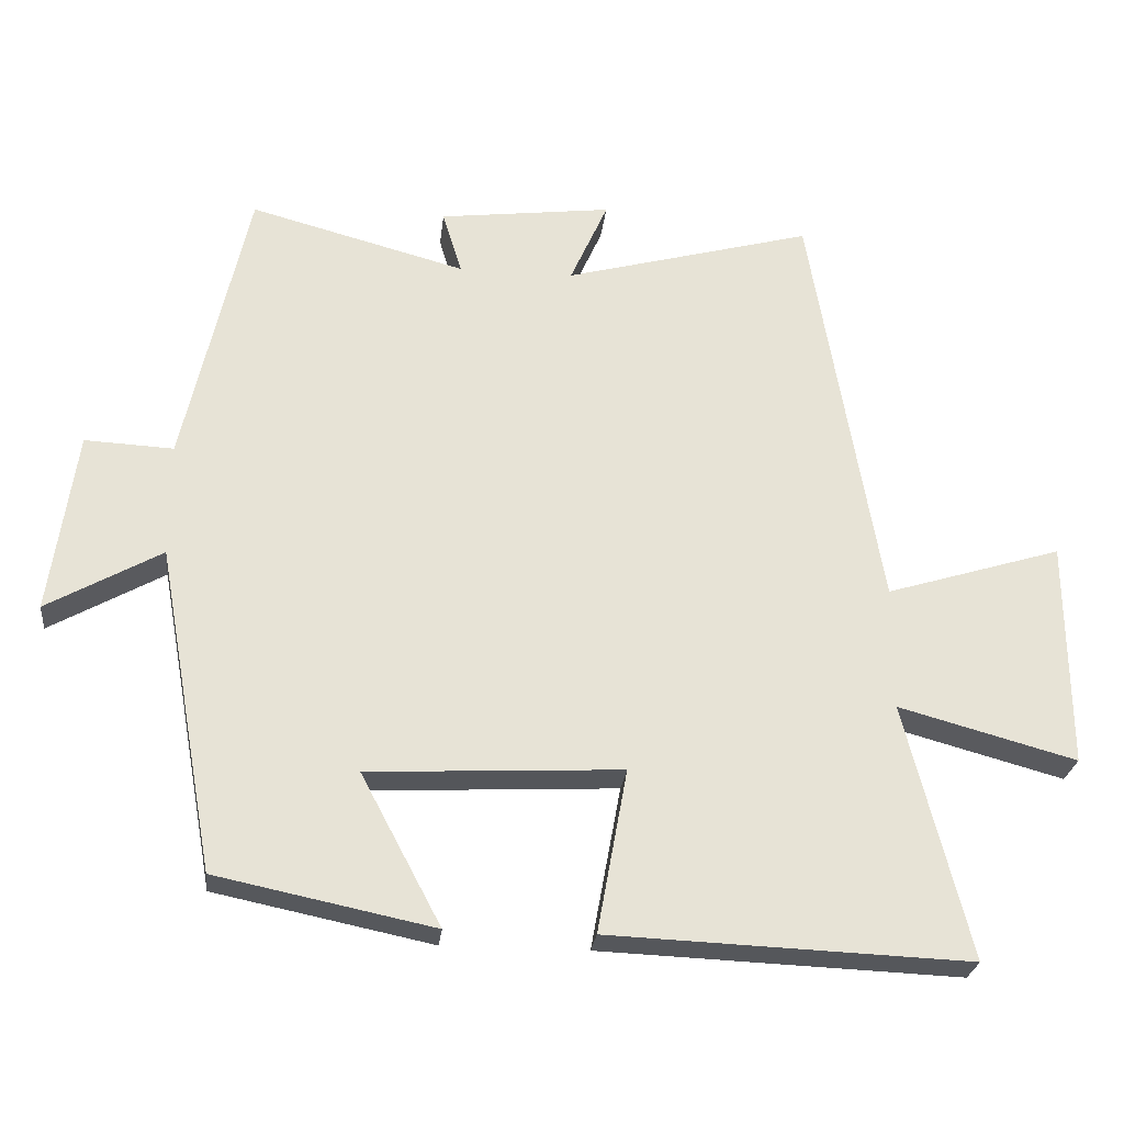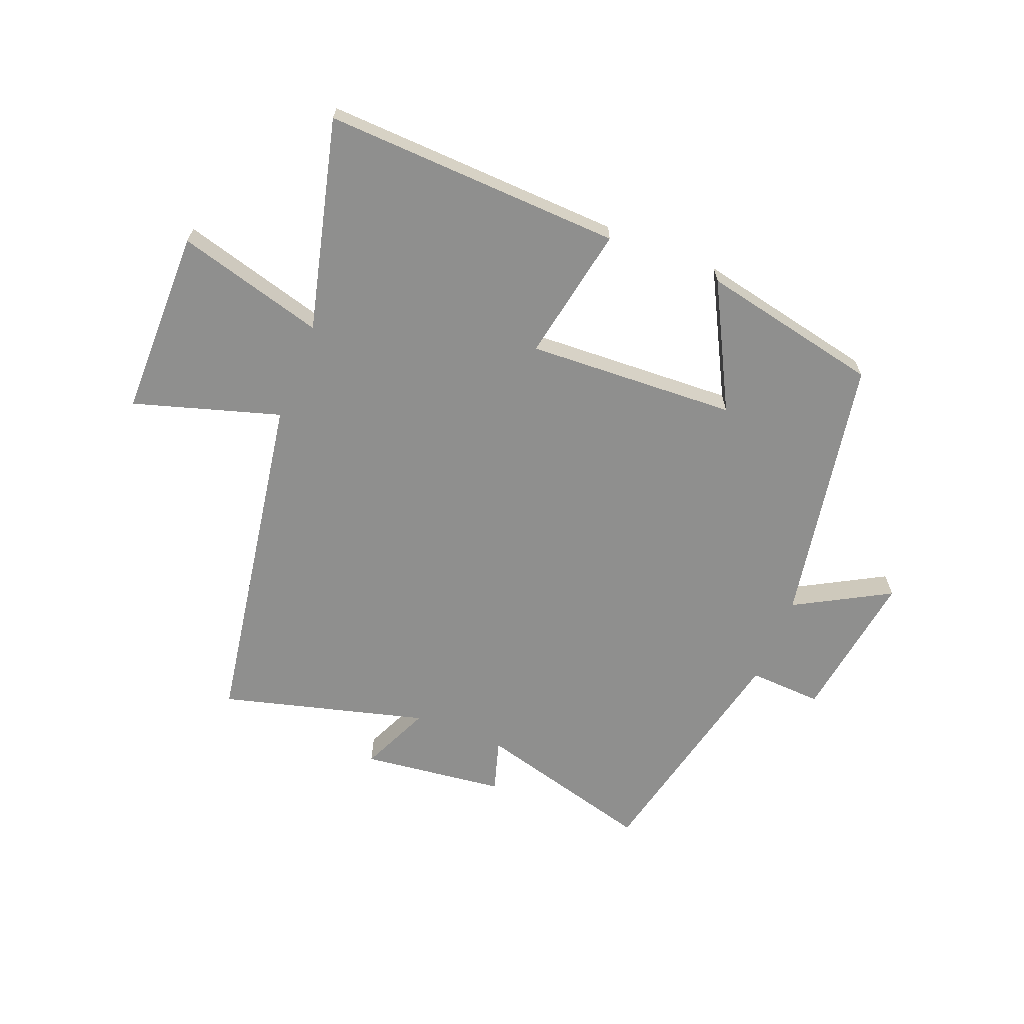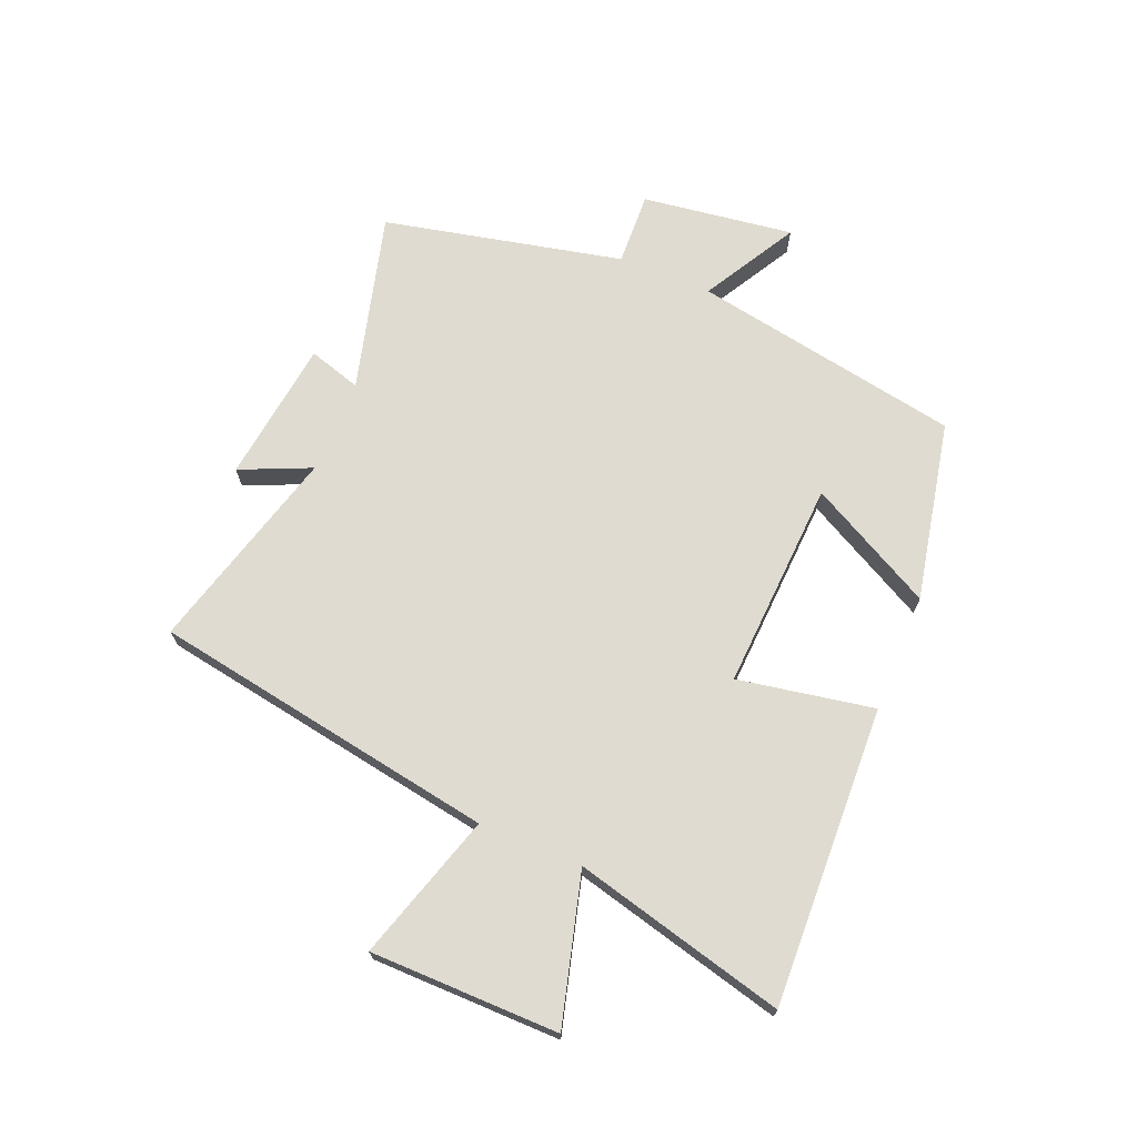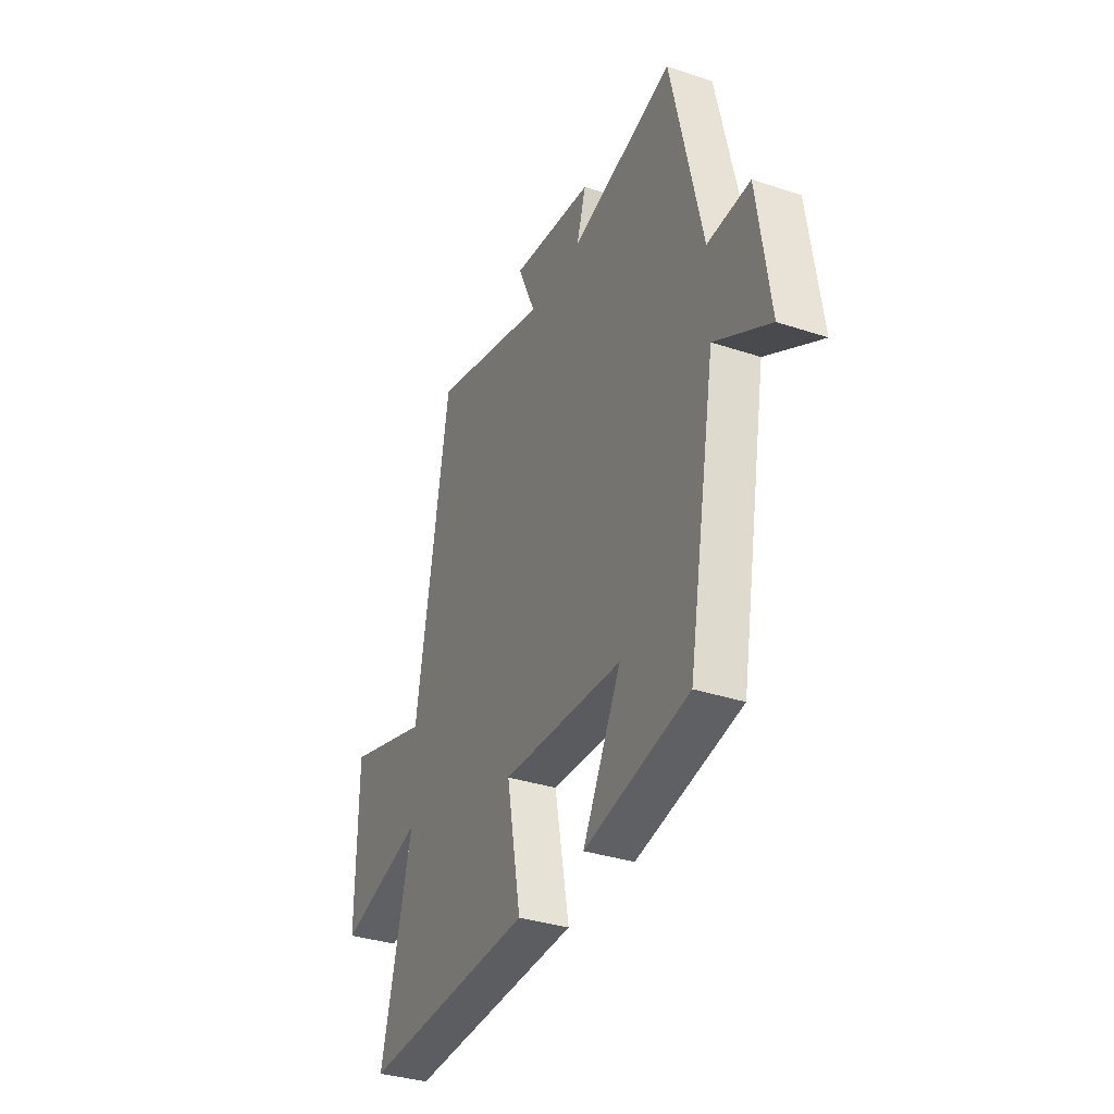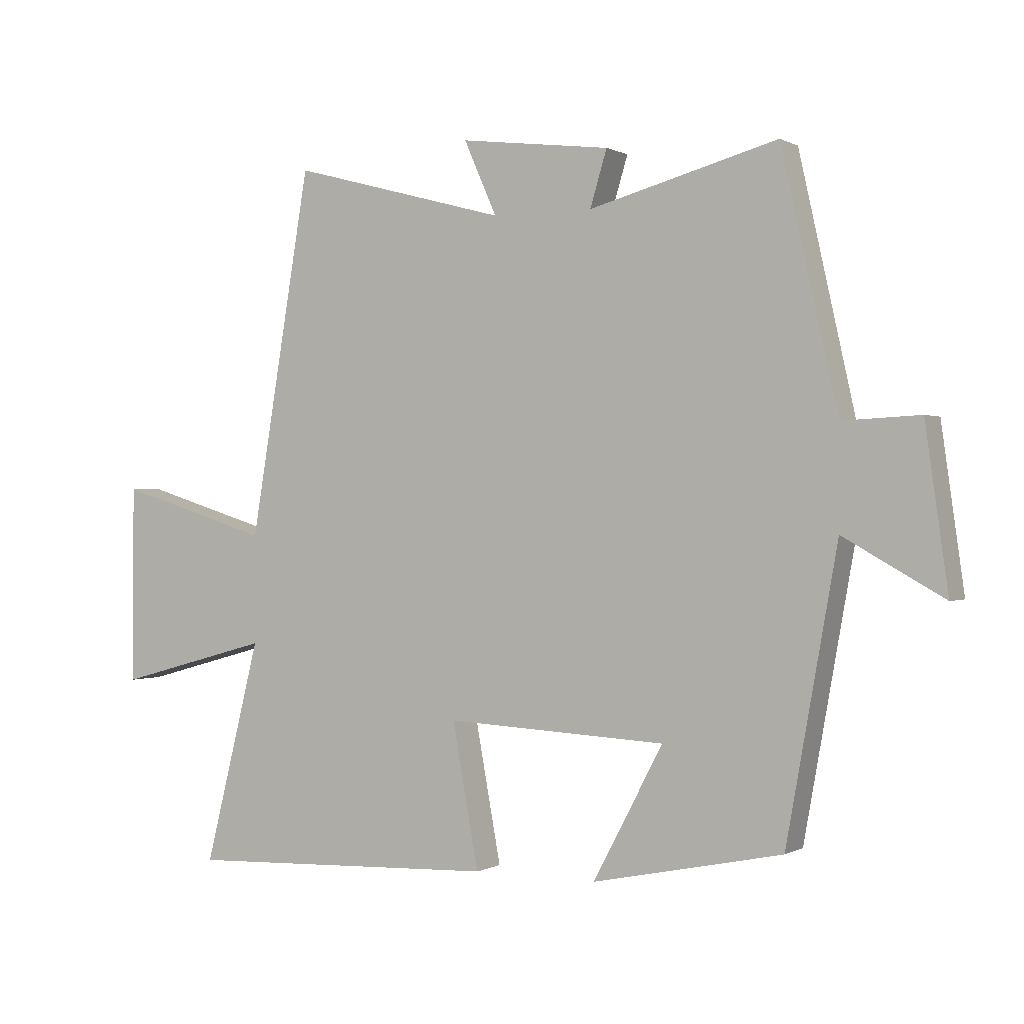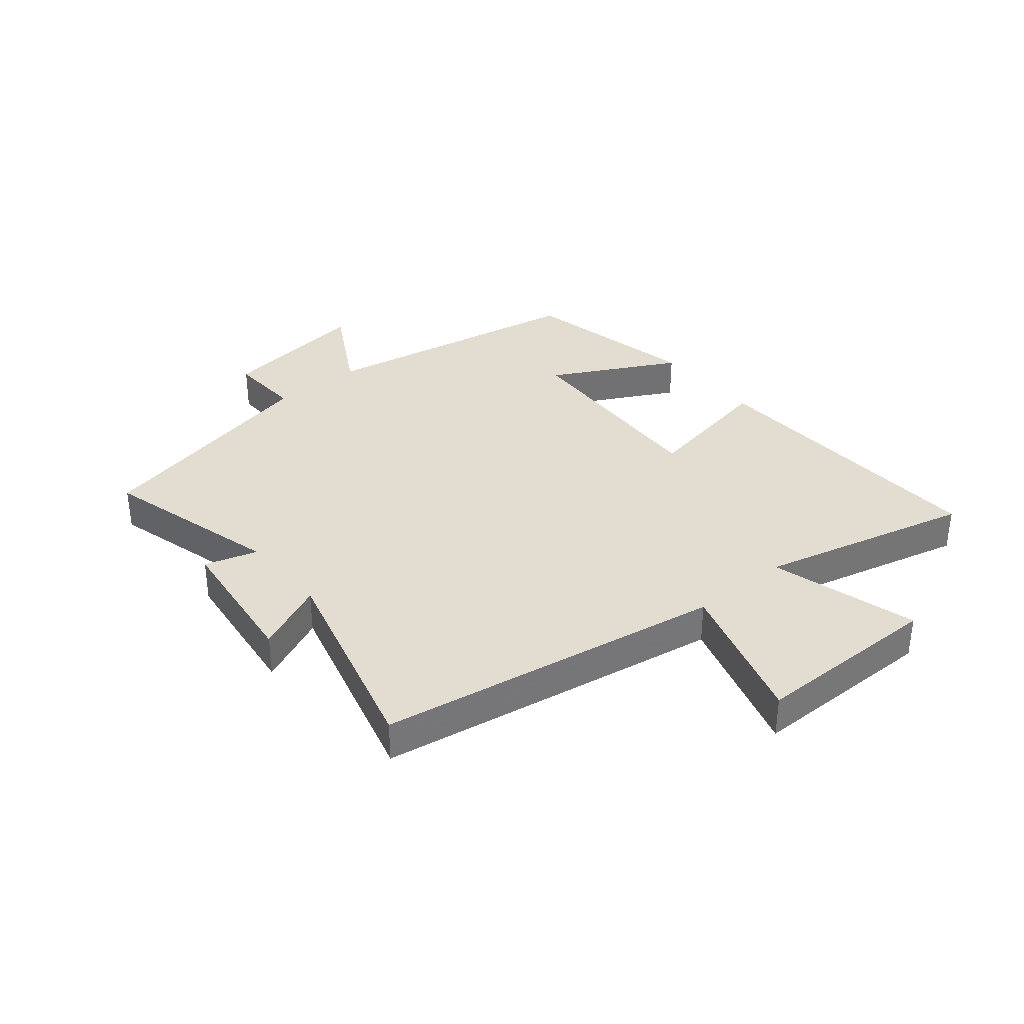
<metadata>
{"format":"obj","ext":"obj","renderer":"f3d","projection":"perspective","resolution":1024,"background":"white","views":[{"elev":-26.1,"azim":-6.3,"up":"+Z"},{"elev":-65.2,"azim":158.2,"up":"+Y"},{"elev":70.0,"azim":112.6,"up":"+Y"},{"elev":-34.6,"azim":-114.0,"up":"+Z"},{"elev":0.1,"azim":-151.0,"up":"+Z"},{"elev":35.1,"azim":50.3,"up":"+Y"}]}
</metadata>
<code>
v 0.402 0.07 0.594
v 0.5 0.07 0.011
v 0.747 0.07 0.087
v 0.749 0.07 -0.231
v 0.5 0.07 -0.163
v 0.59 0.07 -0.52
v 0.086 0.07 -0.5
v 0.128 0.07 -0.271
v -0.226 0.07 -0.289
v -0.114 0.07 -0.5
v -0.418 0.07 -0.437
v -0.5 0.07 0.018
v -0.66 0.07 -0.072
v -0.624 0.07 0.184
v -0.5 0.07 0.178
v -0.41 0.07 0.581
v -0.108 0.07 0.5
v -0.135 0.07 0.589
v 0.107 0.07 0.619
v 0.054 0.07 0.5
v 0.402 0 0.594
v 0.5 0 0.011
v 0.747 0 0.087
v 0.749 0 -0.231
v 0.5 0 -0.163
v 0.59 0 -0.52
v 0.086 0 -0.5
v 0.128 0 -0.271
v -0.226 0 -0.289
v -0.114 0 -0.5
v -0.418 0 -0.437
v -0.5 0 0.018
v -0.66 0 -0.072
v -0.624 0 0.184
v -0.5 0 0.178
v -0.41 0 0.581
v -0.108 0 0.5
v -0.135 0 0.589
v 0.107 0 0.619
v 0.054 0 0.5
f 17 18 19 20
f 15 16 17
f 15 17 20
f 12 13 14 15
f 11 12 15
f 10 11 15
f 9 10 15
f 20 1 2
f 15 20 2
f 9 15 2
f 8 9 2
f 5 6 7 8
f 2 3 4 5
f 2 5 8
f 40 39 38 37
f 37 36 35
f 40 37 35
f 35 34 33 32
f 35 32 31
f 35 31 30
f 35 30 29
f 22 21 40
f 22 40 35
f 22 35 29
f 22 29 28
f 28 27 26 25
f 25 24 23 22
f 28 25 22
f 1 21 22 2
f 2 22 23 3
f 3 23 24 4
f 4 24 25 5
f 5 25 26 6
f 6 26 27 7
f 7 27 28 8
f 8 28 29 9
f 9 29 30 10
f 10 30 31 11
f 11 31 32 12
f 12 32 33 13
f 13 33 34 14
f 14 34 35 15
f 15 35 36 16
f 16 36 37 17
f 17 37 38 18
f 18 38 39 19
f 19 39 40 20
f 20 40 21 1

</code>
